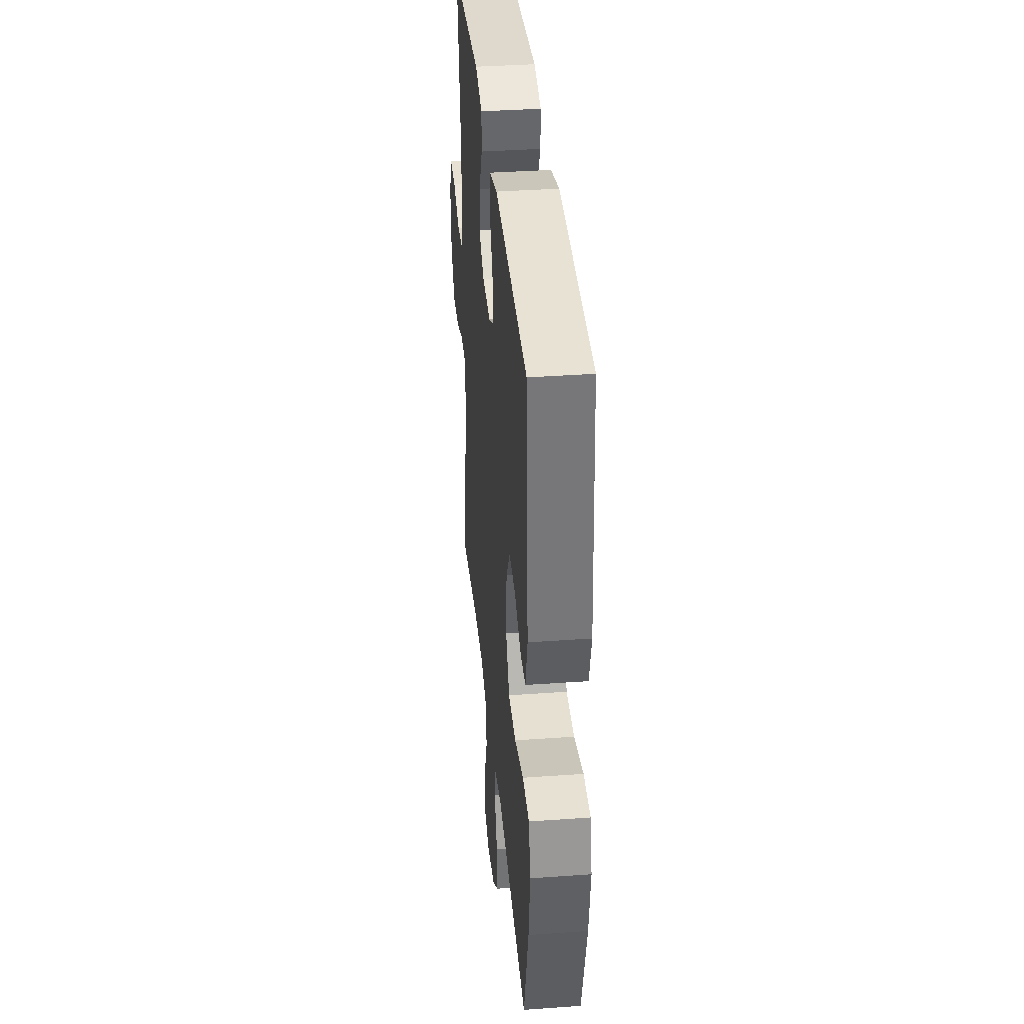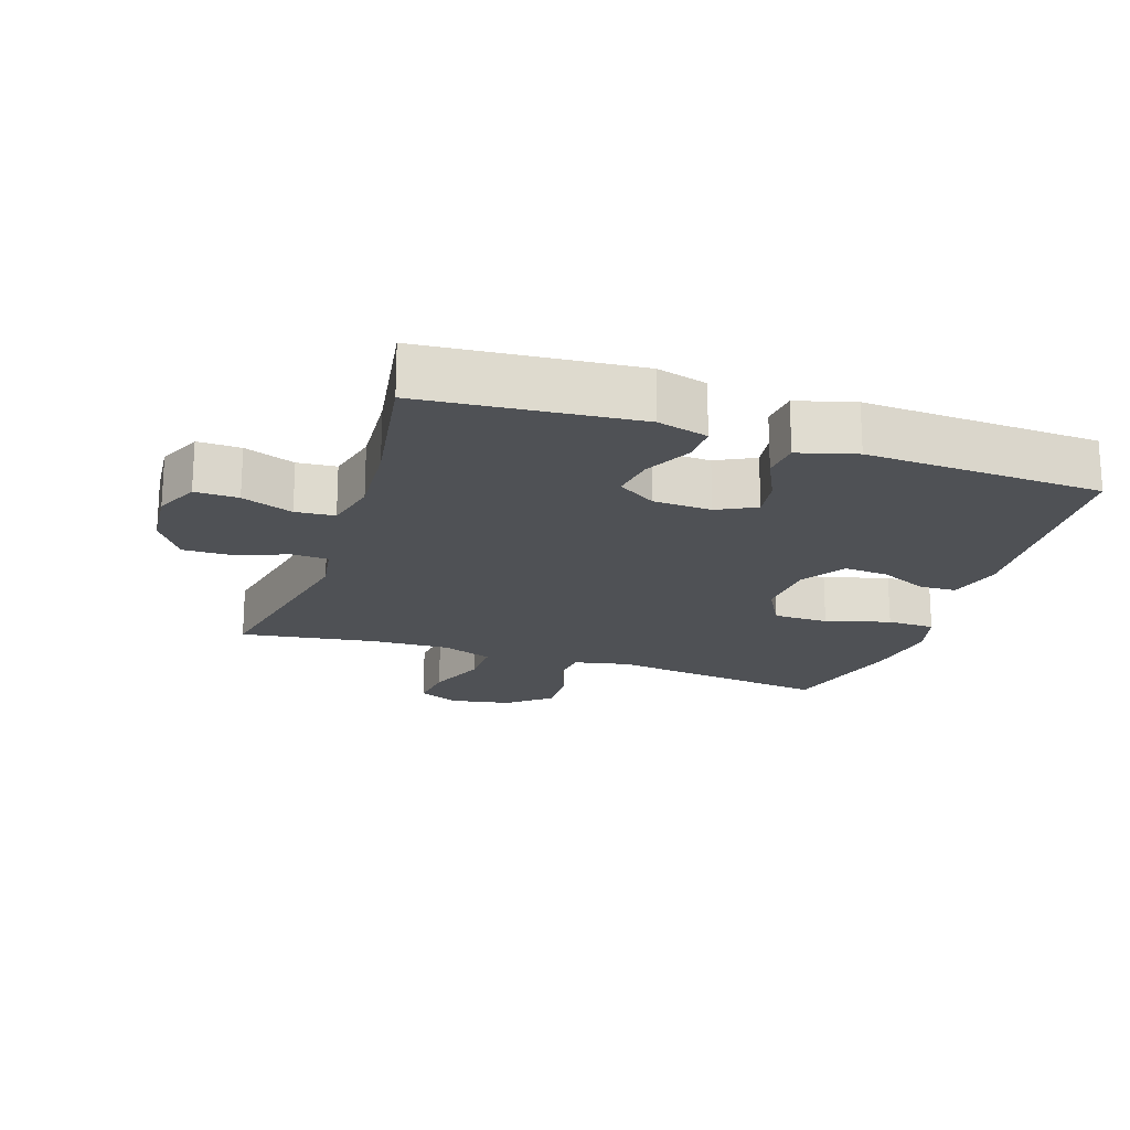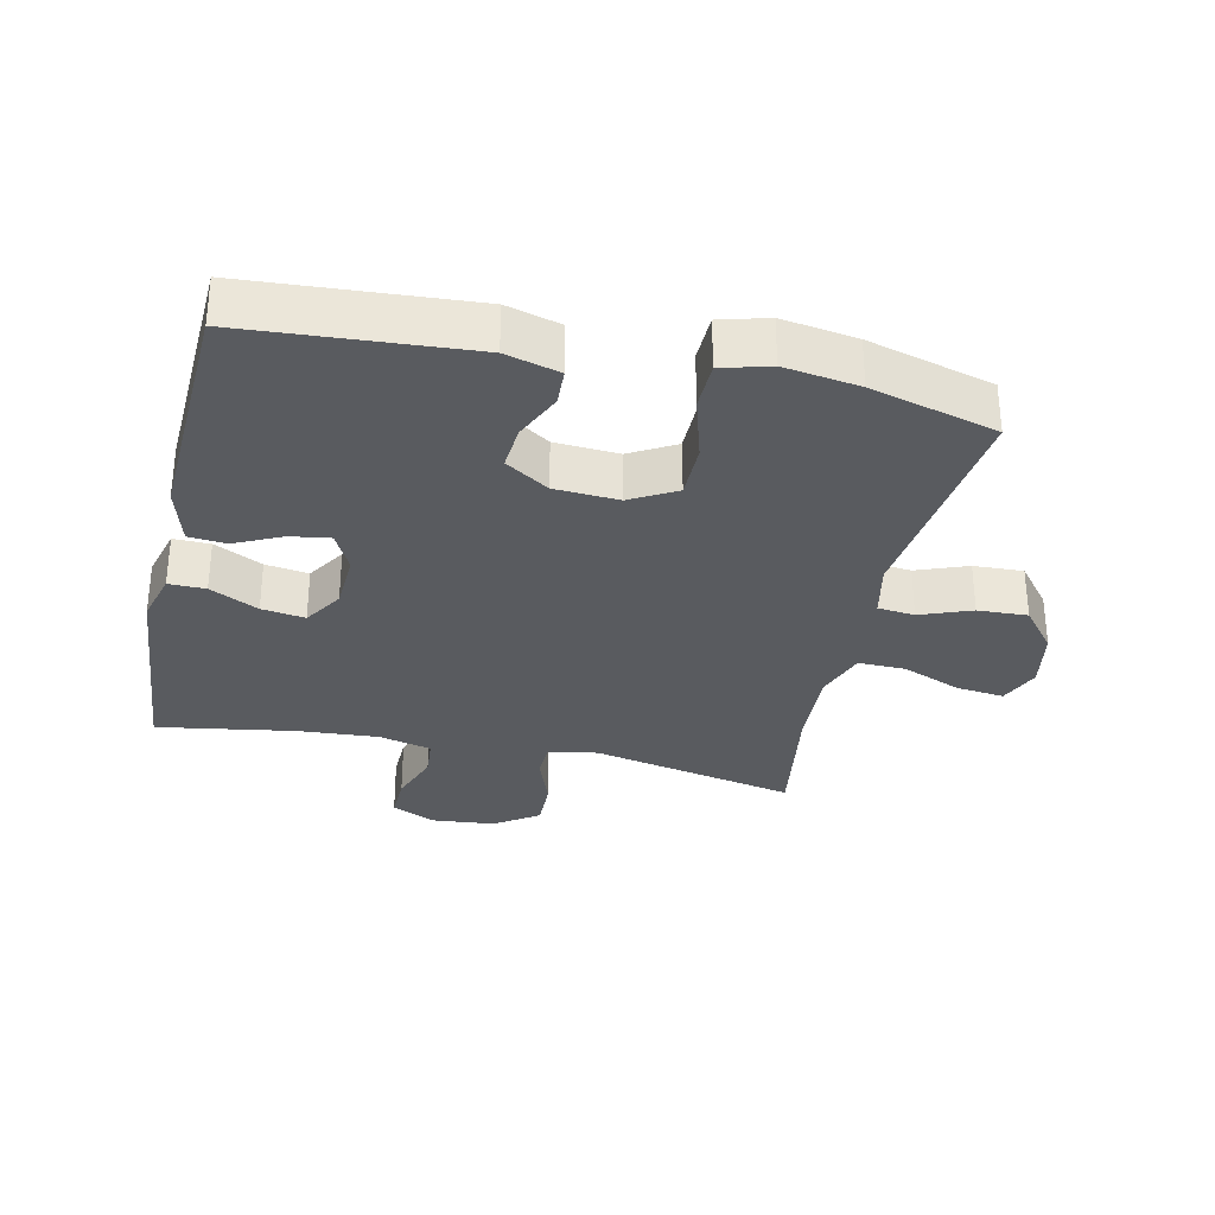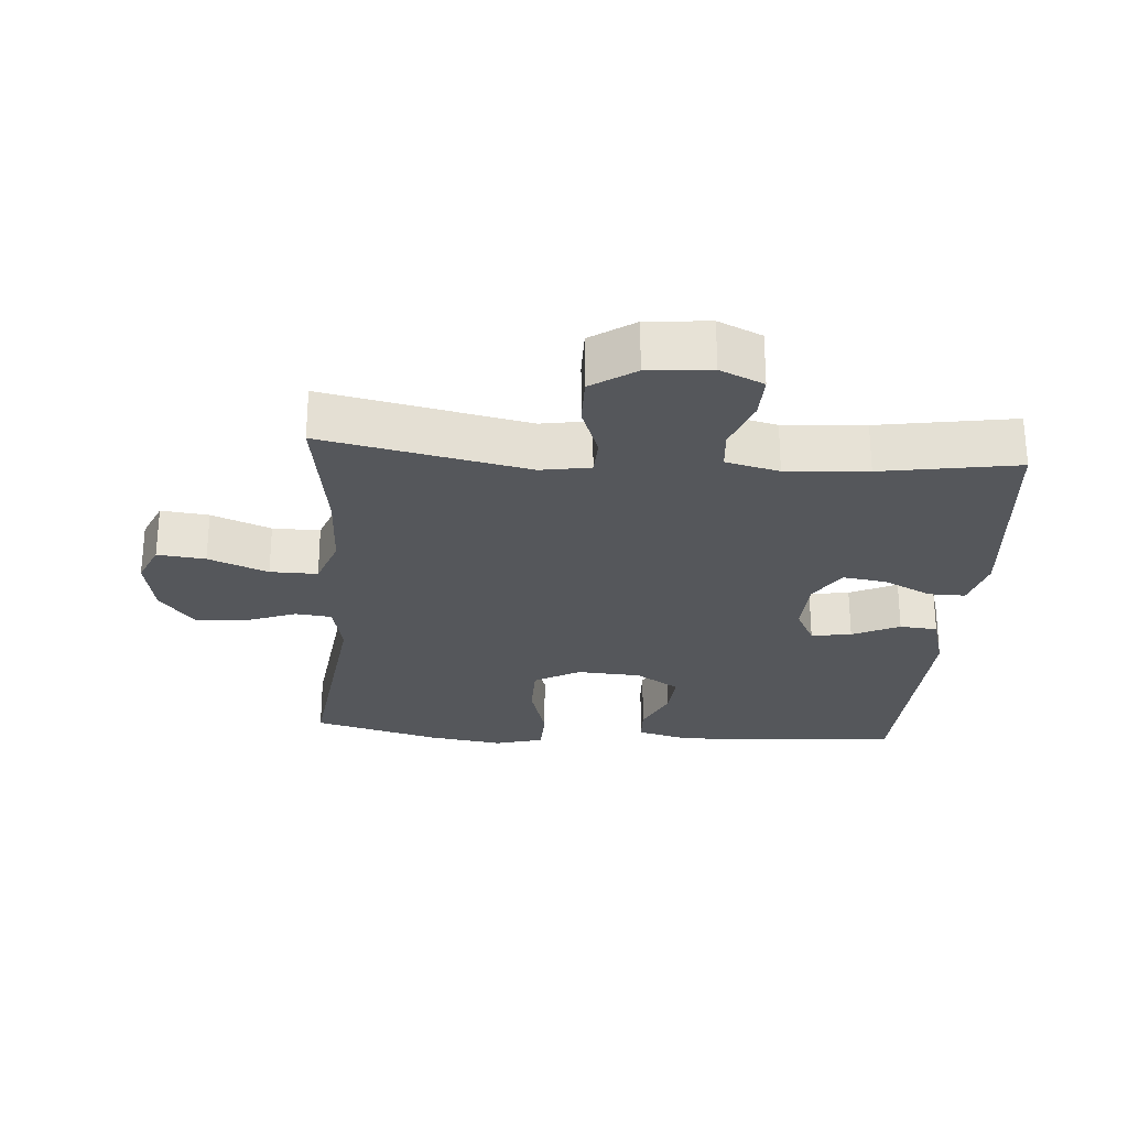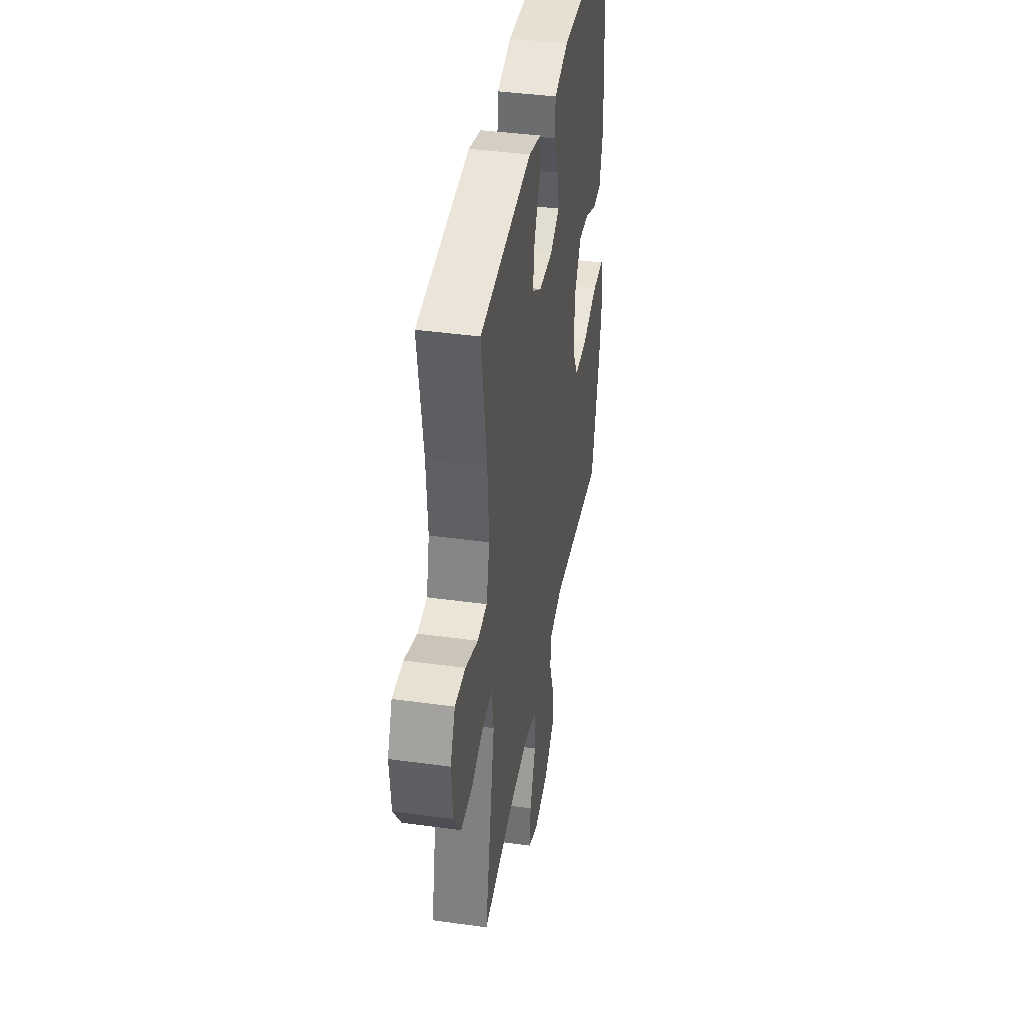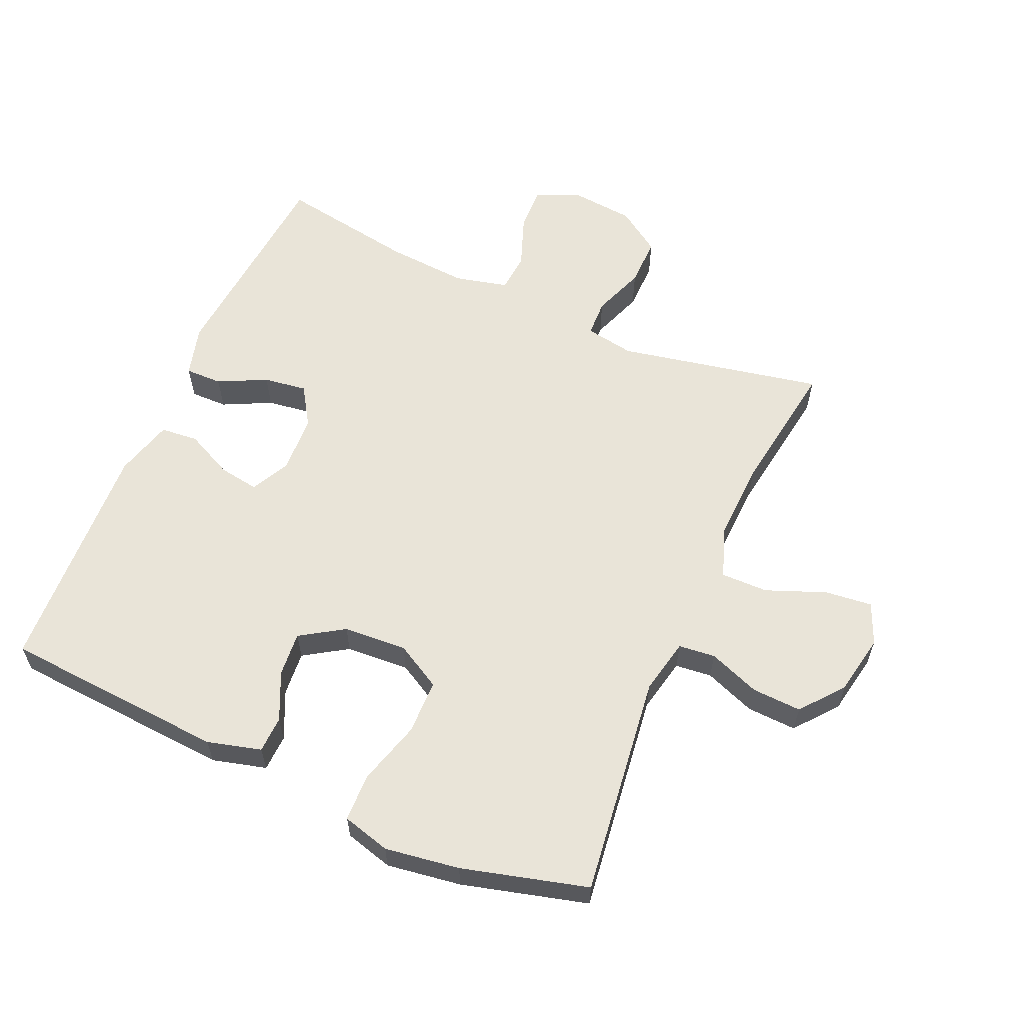
<metadata>
{"format":"obj","ext":"obj","renderer":"f3d","projection":"perspective","resolution":1024,"background":"white","views":[{"elev":37.1,"azim":84.7,"up":"+Z"},{"elev":-19.8,"azim":-18.4,"up":"+Y"},{"elev":-32.0,"azim":77.6,"up":"+Y"},{"elev":-26.8,"azim":-94.3,"up":"+Y"},{"elev":40.1,"azim":-80.3,"up":"+Z"},{"elev":60.5,"azim":113.8,"up":"+Y"}]}
</metadata>
<code>
o path208_path208.001
v -0.2685 0.0375 -0.4379
v -0.1434 0.0375 -0.4331
v -0.0642 0.0375 -0.4617
v -0.06529 0.0375 -0.5358
v -0.1022 0.0375 -0.6285
v -0.1106 0.0375 -0.7033
v -0.047 0.0375 -0.731
v 0.04838 0.0375 -0.7134
v 0.1145 0.0375 -0.6597
v 0.1112 0.0375 -0.5816
v 0.08095 0.0375 -0.5013
v 0.0871 0.0375 -0.4434
v 0.1733 0.0375 -0.4254
v 0.5226 0.0375 -0.4696
v 0.5758 0.0375 -0.2723
v 0.5933 0.0375 -0.1547
v 0.5727 0.0375 -0.07909
v 0.4977 0.0375 -0.07718
v 0.3972 0.0375 -0.1064
v 0.3111 0.0375 -0.1058
v 0.2715 0.0375 -0.0345
v 0.2778 0.0375 0.06594
v 0.3213 0.0375 0.1336
v 0.391 0.0375 0.128
v 0.4662 0.0375 0.09349
v 0.5235 0.0375 0.09587
v 0.5464 0.0375 0.1806
v 0.5226 0.0375 0.5321
v 0.1521 0.0375 0.5487
v 0.06113 0.0375 0.5231
v 0.05562 0.0375 0.4641
v 0.09051 0.0375 0.3905
v 0.1 0.0375 0.3276
v 0.0394 0.0375 0.2966
v -0.05159 0.0375 0.301
v -0.1122 0.0375 0.3396
v -0.1023 0.0375 0.4074
v -0.0649 0.0375 0.4829
v -0.06386 0.0375 0.5407
v -0.1432 0.0375 0.5624
v -0.4793 0.0375 0.5321
v -0.4447 0.0375 0.3191
v -0.4356 0.0375 0.1915
v -0.456 0.0375 0.1081
v -0.5174 0.0375 0.1031
v -0.5976 0.0375 0.133
v -0.6657 0.0375 0.135
v -0.6967 0.0375 0.06661
v -0.6878 0.0375 -0.03223
v -0.6416 0.0375 -0.1011
v -0.5653 0.0375 -0.09975
v -0.4839 0.0375 -0.06943
v -0.4265 0.0375 -0.07155
v -0.4137 0.0375 -0.1488
v -0.4793 0.0375 -0.4696
v -0.2685 -0.0375 -0.4379
v -0.1434 -0.0375 -0.4331
v -0.0642 -0.0375 -0.4617
v -0.06529 -0.0375 -0.5358
v -0.1022 -0.0375 -0.6285
v -0.1106 -0.0375 -0.7033
v -0.047 -0.0375 -0.731
v 0.04838 -0.0375 -0.7134
v 0.1145 -0.0375 -0.6597
v 0.1112 -0.0375 -0.5816
v 0.08095 -0.0375 -0.5013
v 0.0871 -0.0375 -0.4434
v 0.1733 -0.0375 -0.4254
v 0.5226 -0.0375 -0.4696
v 0.5758 -0.0375 -0.2723
v 0.5933 -0.0375 -0.1547
v 0.5727 -0.0375 -0.07909
v 0.4977 -0.0375 -0.07718
v 0.3972 -0.0375 -0.1064
v 0.3111 -0.0375 -0.1058
v 0.2715 -0.0375 -0.0345
v 0.2778 -0.0375 0.06594
v 0.3213 -0.0375 0.1336
v 0.391 -0.0375 0.128
v 0.4662 -0.0375 0.09349
v 0.5235 -0.0375 0.09587
v 0.5464 -0.0375 0.1806
v 0.5226 -0.0375 0.5321
v 0.1521 -0.0375 0.5487
v 0.06113 -0.0375 0.5231
v 0.05562 -0.0375 0.4641
v 0.09051 -0.0375 0.3905
v 0.1 -0.0375 0.3276
v 0.0394 -0.0375 0.2966
v -0.05159 -0.0375 0.301
v -0.1122 -0.0375 0.3396
v -0.1023 -0.0375 0.4074
v -0.0649 -0.0375 0.4829
v -0.06386 -0.0375 0.5407
v -0.1432 -0.0375 0.5624
v -0.4793 -0.0375 0.5321
v -0.4447 -0.0375 0.3191
v -0.4356 -0.0375 0.1915
v -0.456 -0.0375 0.1081
v -0.5174 -0.0375 0.1031
v -0.5976 -0.0375 0.133
v -0.6657 -0.0375 0.135
v -0.6967 -0.0375 0.06661
v -0.6878 -0.0375 -0.03223
v -0.6416 -0.0375 -0.1011
v -0.5653 -0.0375 -0.09975
v -0.4839 -0.0375 -0.06943
v -0.4265 -0.0375 -0.07155
v -0.4137 -0.0375 -0.1488
v -0.4793 -0.0375 -0.4696
v -0.1106 0.0375 -0.7033
v -0.1106 0.0375 -0.7033
v -0.047 0.0375 -0.731
v 0.04838 0.0375 -0.7134
v 0.1145 0.0375 -0.6597
v -0.1022 0.0375 -0.6285
v 0.1112 0.0375 -0.5816
v -0.06529 0.0375 -0.5358
v 0.08095 0.0375 -0.5013
v -0.0642 0.0375 -0.4617
v -0.0642 0.0375 -0.4617
v 0.0871 0.0375 -0.4434
v 0.0871 0.0375 -0.4434
v -0.1434 0.0375 -0.4331
v -0.4793 0.0375 -0.4696
v -0.4793 0.0375 -0.4696
v -0.2685 0.0375 -0.4379
v 0.1733 0.0375 -0.4254
v 0.5226 0.0375 -0.4696
v 0.5226 0.0375 -0.4696
v 0.5758 0.0375 -0.2723
v 0.5933 0.0375 -0.1547
v -0.4137 0.0375 -0.1488
v 0.5727 0.0375 -0.07909
v 0.5727 0.0375 -0.07909
v -0.4265 0.0375 -0.07155
v -0.4265 0.0375 -0.07155
v 0.3972 0.0375 -0.1064
v 0.3111 0.0375 -0.1058
v 0.3111 0.0375 -0.1058
v 0.4977 0.0375 -0.07718
v 0.2715 0.0375 -0.0345
v -0.6878 0.0375 -0.03223
v -0.6416 0.0375 -0.1011
v -0.5653 0.0375 -0.09975
v -0.4839 0.0375 -0.06943
v 0.2778 0.0375 0.06594
v -0.6967 0.0375 0.06661
v 0.3213 0.0375 0.1336
v 0.3213 0.0375 0.1336
v -0.6657 0.0375 0.135
v -0.6657 0.0375 0.135
v 0.391 0.0375 0.128
v 0.4662 0.0375 0.09349
v 0.5235 0.0375 0.09587
v 0.5235 0.0375 0.09587
v 0.5464 0.0375 0.1806
v -0.5976 0.0375 0.133
v -0.5174 0.0375 0.1031
v -0.456 0.0375 0.1081
v -0.456 0.0375 0.1081
v -0.4356 0.0375 0.1915
v -0.4447 0.0375 0.3191
v 0.0394 0.0375 0.2966
v -0.05159 0.0375 0.301
v 0.1 0.0375 0.3276
v 0.1 0.0375 0.3276
v -0.1122 0.0375 0.3396
v -0.1122 0.0375 0.3396
v 0.09051 0.0375 0.3905
v -0.1023 0.0375 0.4074
v 0.05562 0.0375 0.4641
v -0.0649 0.0375 0.4829
v -0.4793 0.0375 0.5321
v -0.4793 0.0375 0.5321
v 0.06113 0.0375 0.5231
v 0.06113 0.0375 0.5231
v -0.06386 0.0375 0.5407
v -0.06386 0.0375 0.5407
v 0.5226 0.0375 0.5321
v 0.5226 0.0375 0.5321
v 0.1521 0.0375 0.5487
v -0.1432 0.0375 0.5624
v -0.1106 -0.0375 -0.7033
v -0.1106 -0.0375 -0.7033
v -0.047 -0.0375 -0.731
v 0.04838 -0.0375 -0.7134
v 0.1145 -0.0375 -0.6597
v -0.1022 -0.0375 -0.6285
v 0.1112 -0.0375 -0.5816
v -0.06529 -0.0375 -0.5358
v 0.08095 -0.0375 -0.5013
v -0.0642 -0.0375 -0.4617
v -0.0642 -0.0375 -0.4617
v 0.0871 -0.0375 -0.4434
v 0.0871 -0.0375 -0.4434
v -0.1434 -0.0375 -0.4331
v -0.4793 -0.0375 -0.4696
v -0.4793 -0.0375 -0.4696
v -0.2685 -0.0375 -0.4379
v 0.1733 -0.0375 -0.4254
v 0.5226 -0.0375 -0.4696
v 0.5226 -0.0375 -0.4696
v 0.5758 -0.0375 -0.2723
v 0.5933 -0.0375 -0.1547
v -0.4137 -0.0375 -0.1488
v 0.5727 -0.0375 -0.07909
v 0.5727 -0.0375 -0.07909
v -0.4265 -0.0375 -0.07155
v -0.4265 -0.0375 -0.07155
v 0.3972 -0.0375 -0.1064
v 0.3111 -0.0375 -0.1058
v 0.3111 -0.0375 -0.1058
v 0.4977 -0.0375 -0.07718
v 0.2715 -0.0375 -0.0345
v -0.6878 -0.0375 -0.03223
v -0.6416 -0.0375 -0.1011
v -0.5653 -0.0375 -0.09975
v -0.4839 -0.0375 -0.06943
v 0.2778 -0.0375 0.06594
v -0.6967 -0.0375 0.06661
v 0.3213 -0.0375 0.1336
v 0.3213 -0.0375 0.1336
v -0.6657 -0.0375 0.135
v -0.6657 -0.0375 0.135
v 0.391 -0.0375 0.128
v 0.4662 -0.0375 0.09349
v 0.5235 -0.0375 0.09587
v 0.5235 -0.0375 0.09587
v 0.5464 -0.0375 0.1806
v -0.5976 -0.0375 0.133
v -0.5174 -0.0375 0.1031
v -0.456 -0.0375 0.1081
v -0.456 -0.0375 0.1081
v -0.4356 -0.0375 0.1915
v -0.4447 -0.0375 0.3191
v 0.0394 -0.0375 0.2966
v -0.05159 -0.0375 0.301
v 0.1 -0.0375 0.3276
v 0.1 -0.0375 0.3276
v -0.1122 -0.0375 0.3396
v -0.1122 -0.0375 0.3396
v 0.09051 -0.0375 0.3905
v -0.1023 -0.0375 0.4074
v 0.05562 -0.0375 0.4641
v -0.0649 -0.0375 0.4829
v -0.4793 -0.0375 0.5321
v -0.4793 -0.0375 0.5321
v 0.06113 -0.0375 0.5231
v 0.06113 -0.0375 0.5231
v -0.06386 -0.0375 0.5407
v -0.06386 -0.0375 0.5407
v 0.5226 -0.0375 0.5321
v 0.5226 -0.0375 0.5321
v 0.1521 -0.0375 0.5487
v -0.1432 -0.0375 0.5624
f 239 220 222
f 256 246 251
f 230 226 227
f 232 219 233
f 191 192 193
f 207 214 205
f 193 192 195
f 204 211 202
f 214 211 204
f 215 220 237
f 256 244 246
f 235 241 236
f 237 220 239
f 200 206 198
f 197 215 206
f 233 238 235
f 239 222 253
f 192 191 190
f 231 216 232
f 222 226 253
f 221 216 231
f 201 212 195
f 202 211 201
f 255 243 239
f 236 244 256
f 206 215 209
f 189 187 191
f 193 195 197
f 217 218 216
f 219 232 218
f 197 195 215
f 233 209 238
f 184 186 189
f 209 215 238
f 218 232 216
f 195 212 215
f 209 233 219
f 205 214 204
f 197 206 200
f 224 221 231
f 188 190 187
f 191 187 190
f 241 244 236
f 186 187 189
f 238 215 237
f 245 255 249
f 235 238 241
f 211 212 201
f 253 226 230
f 236 256 247
f 243 255 245
f 230 227 228
f 255 239 253
f 112 7 62 185
f 7 8 63 62
f 8 9 64 63
f 5 6 61 60
f 9 10 65 64
f 4 5 60 59
f 10 11 66 65
f 121 4 59 194
f 11 123 196 66
f 2 3 58 57
f 126 1 56 199
f 12 13 68 67
f 1 2 57 56
f 13 130 203 68
f 14 15 70 69
f 15 16 71 70
f 54 55 110 109
f 16 135 208 71
f 137 54 109 210
f 19 140 213 74
f 18 19 74 73
f 17 18 73 72
f 20 21 76 75
f 49 50 105 104
f 50 51 106 105
f 51 52 107 106
f 52 53 108 107
f 21 22 77 76
f 48 49 104 103
f 22 150 223 77
f 152 48 103 225
f 24 25 80 79
f 25 156 229 80
f 26 27 82 81
f 46 47 102 101
f 45 46 101 100
f 161 45 100 234
f 43 44 99 98
f 23 24 79 78
f 42 43 98 97
f 34 35 90 89
f 167 34 89 240
f 35 169 242 90
f 32 33 88 87
f 36 37 92 91
f 31 32 87 86
f 37 38 93 92
f 175 42 97 248
f 177 31 86 250
f 38 179 252 93
f 27 181 254 82
f 29 30 85 84
f 28 29 84 83
f 39 40 95 94
f 40 41 96 95
f 166 149 147
f 183 178 173
f 157 154 153
f 159 160 146
f 118 120 119
f 134 132 141
f 120 122 119
f 131 129 138
f 141 131 138
f 142 164 147
f 183 173 171
f 162 163 168
f 164 166 147
f 127 125 133
f 124 133 142
f 160 162 165
f 166 180 149
f 119 117 118
f 158 159 143
f 149 180 153
f 148 158 143
f 128 122 139
f 129 128 138
f 182 166 170
f 163 183 171
f 133 136 142
f 116 118 114
f 120 124 122
f 144 143 145
f 146 145 159
f 124 142 122
f 160 165 136
f 111 116 113
f 136 165 142
f 145 143 159
f 122 142 139
f 136 146 160
f 132 131 141
f 124 127 133
f 151 158 148
f 115 114 117
f 118 117 114
f 168 163 171
f 113 116 114
f 165 164 142
f 172 176 182
f 162 168 165
f 138 128 139
f 180 157 153
f 163 174 183
f 170 172 182
f 157 155 154
f 182 180 166

</code>
